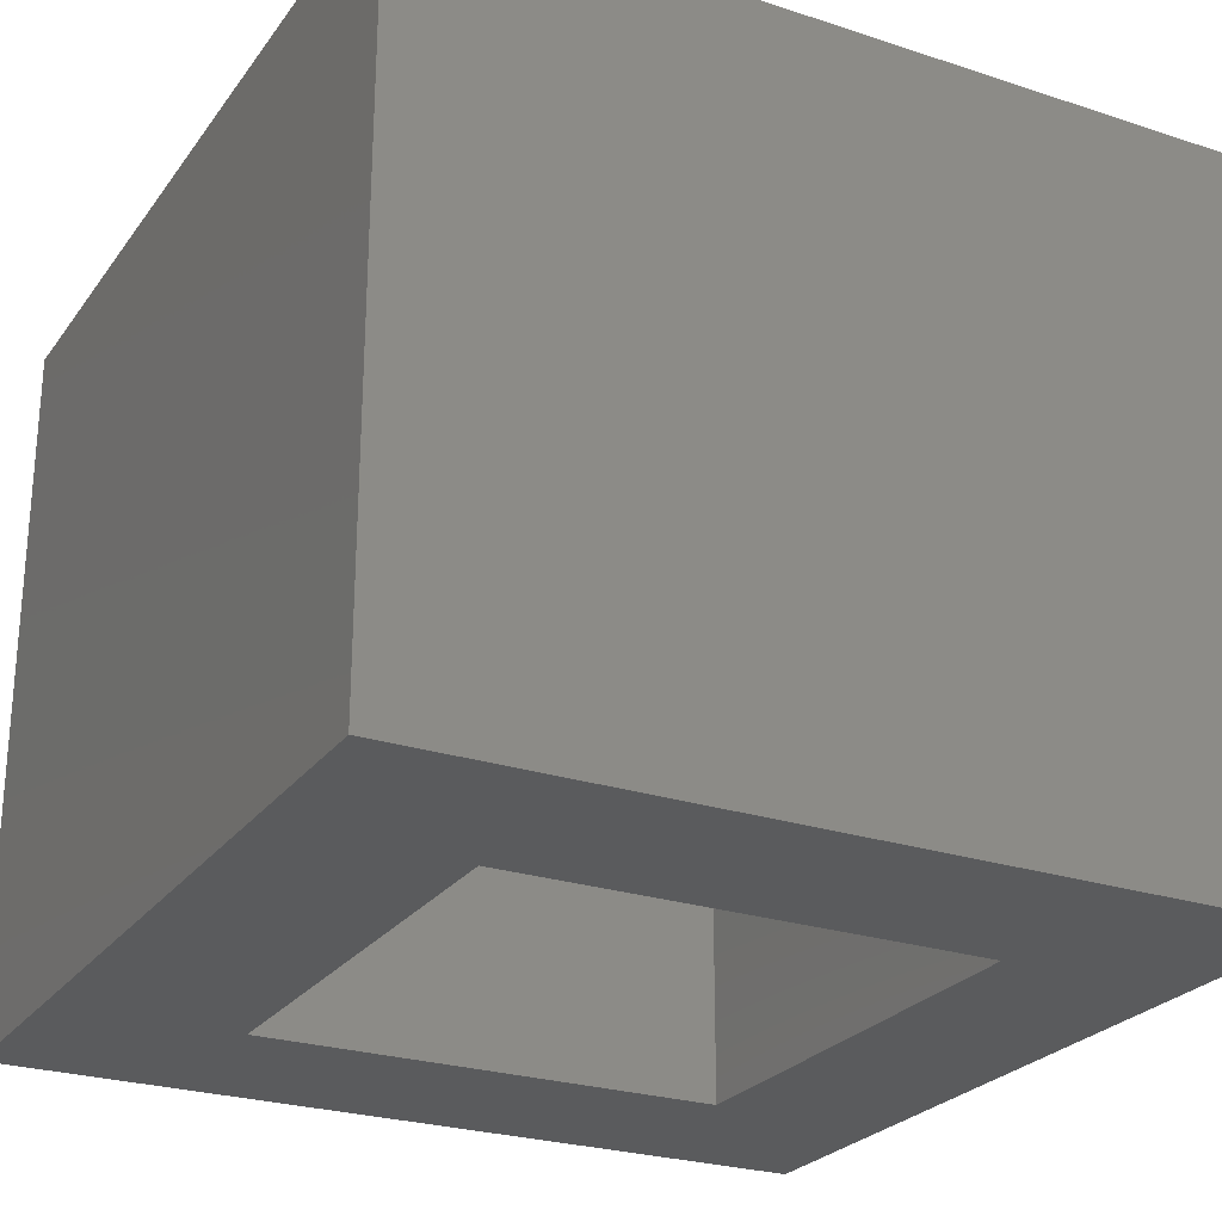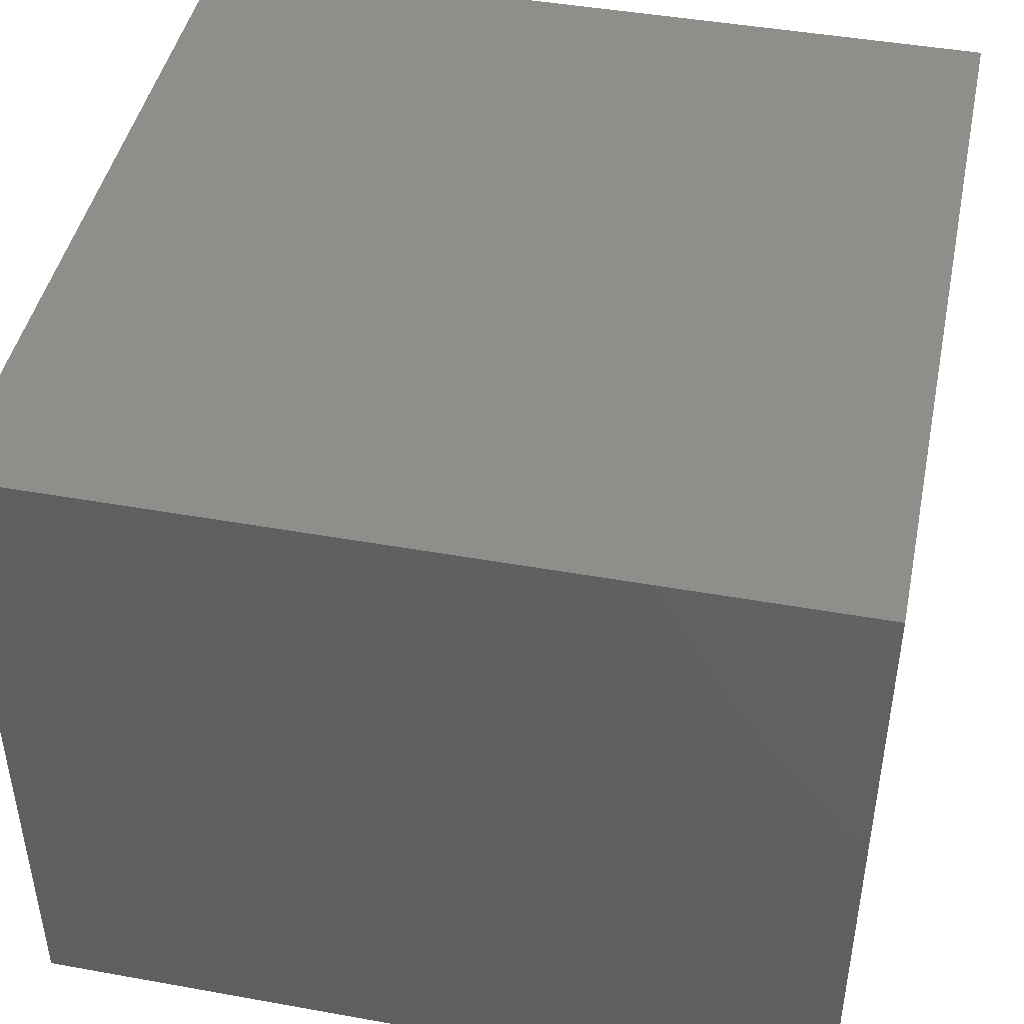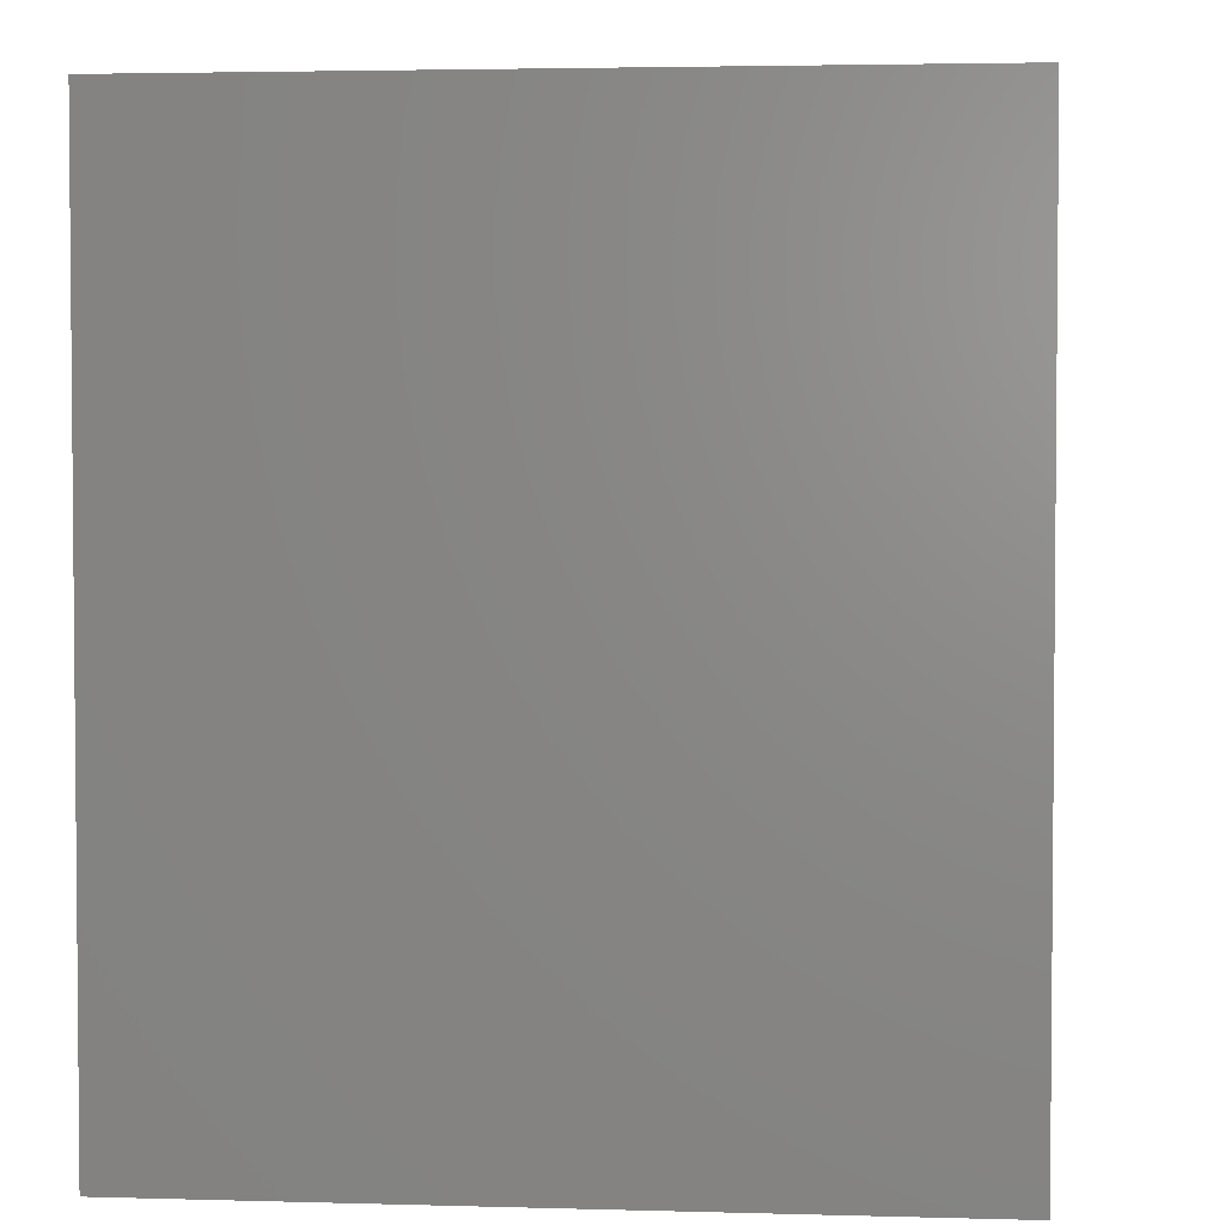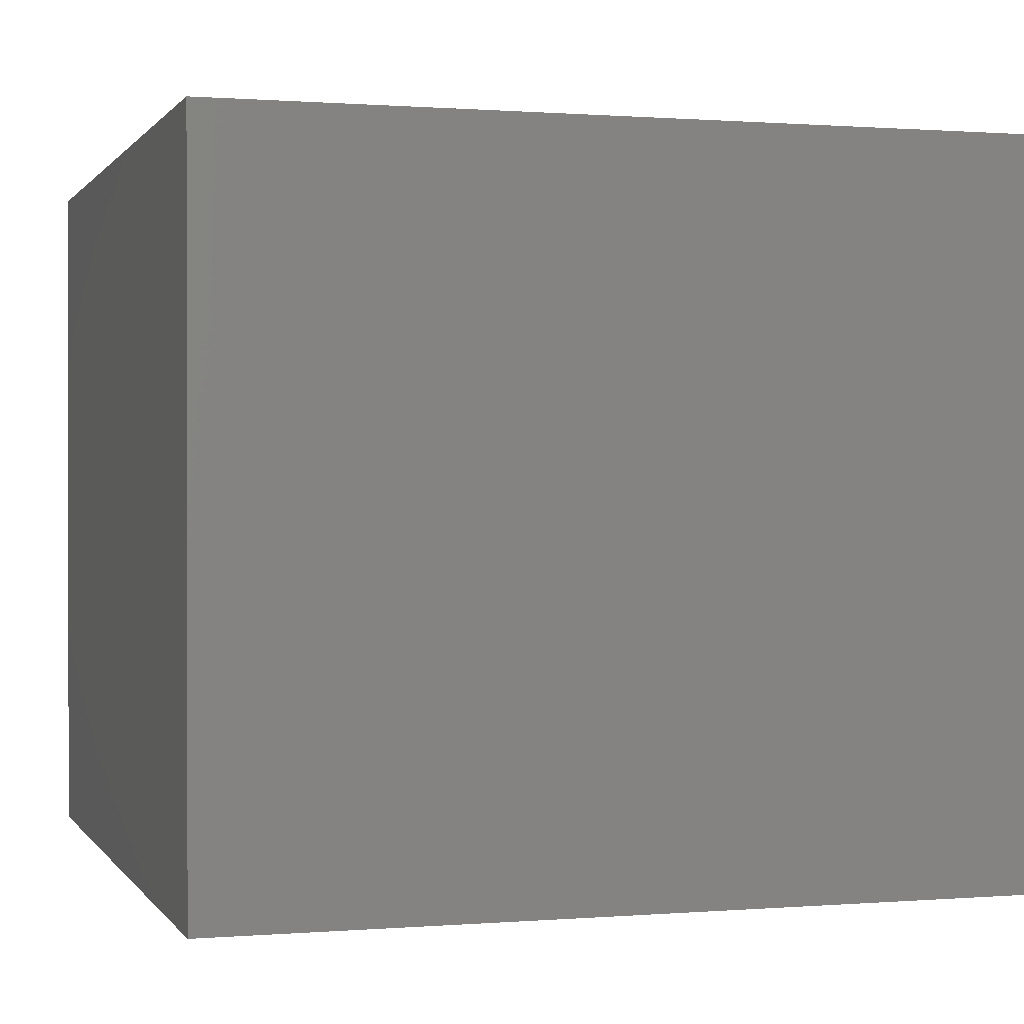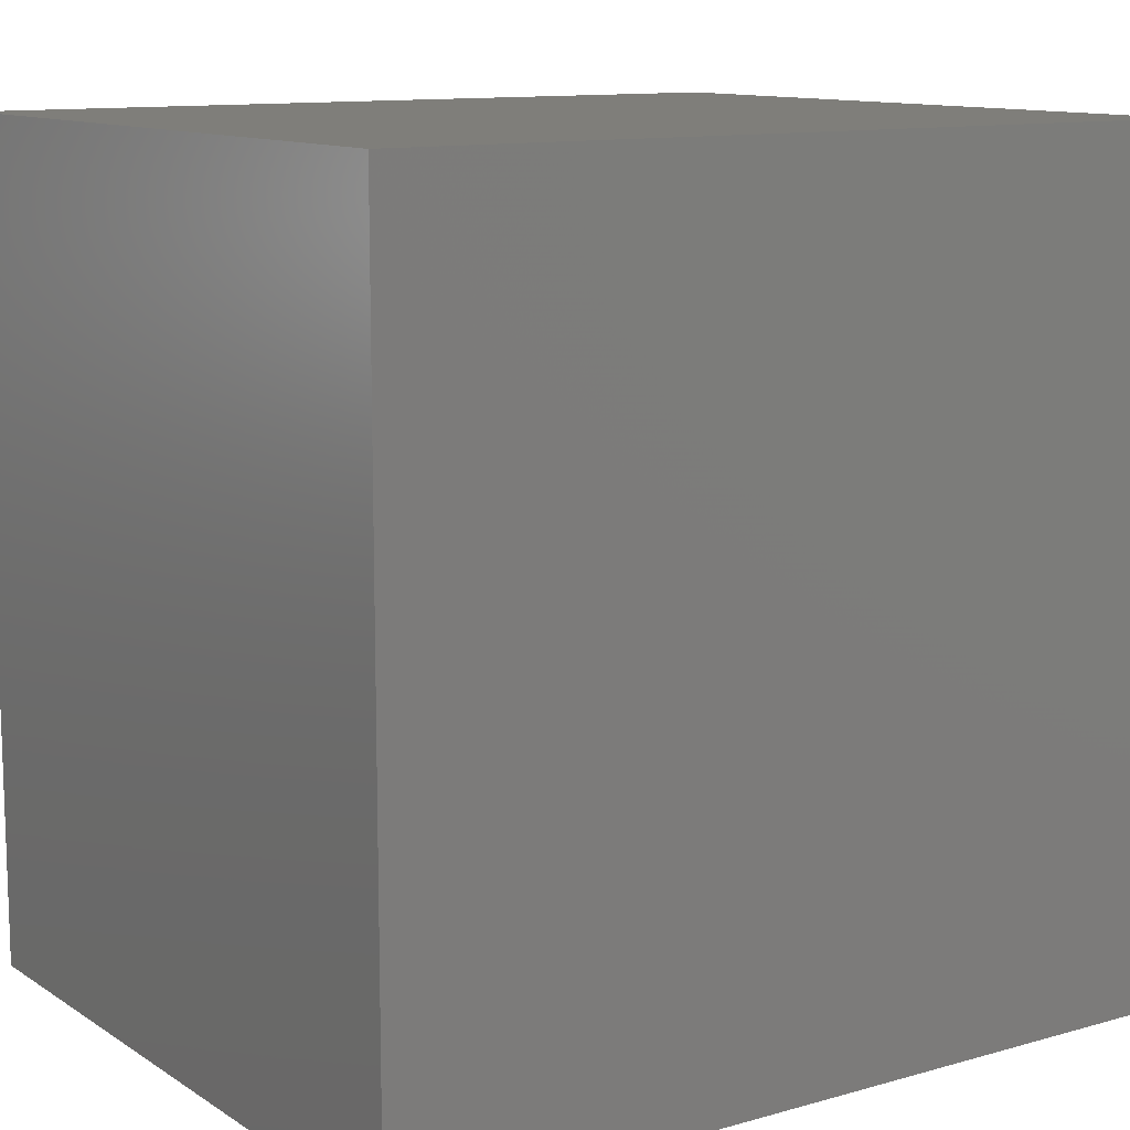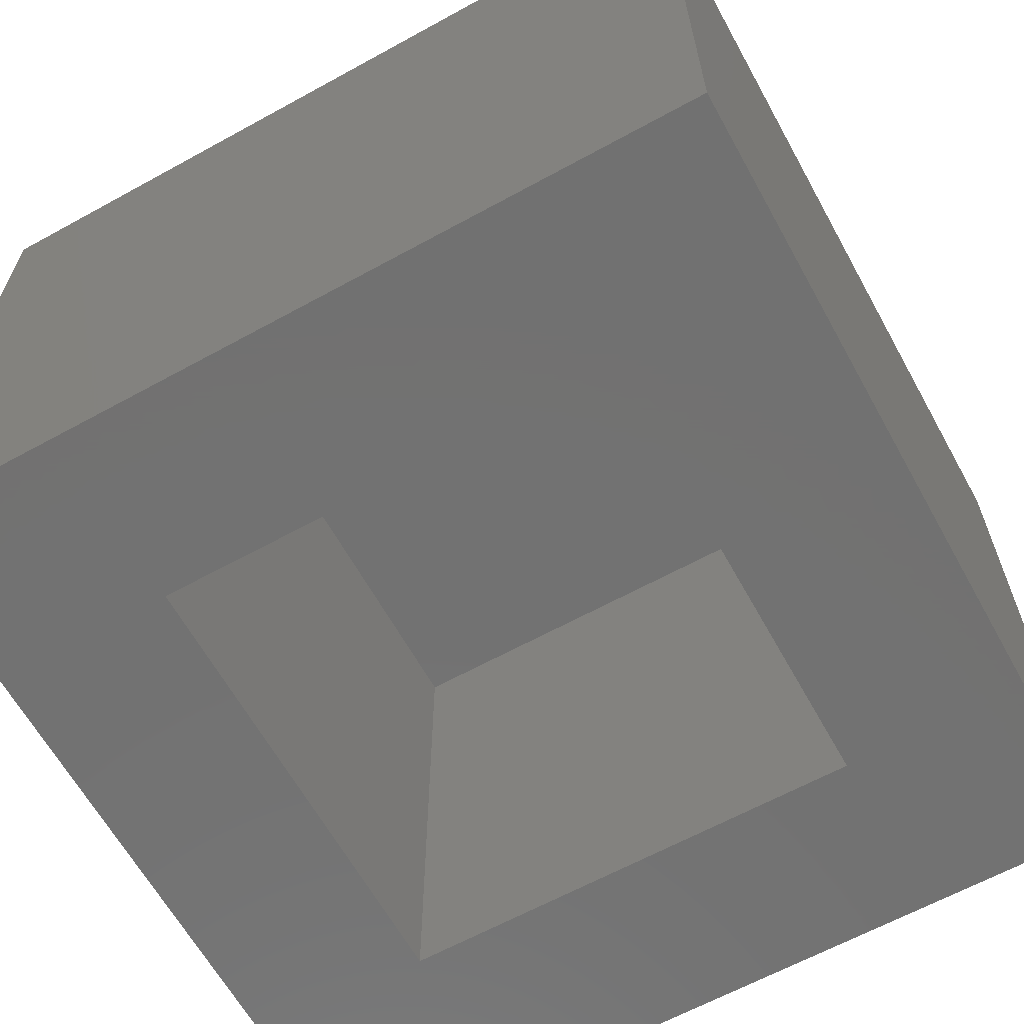
<metadata>
{"format":"stl","ext":"stl","renderer":"f3d","projection":"perspective","resolution":1024,"background":"white","views":[{"elev":-25.5,"azim":-27.7,"up":"+Y"},{"elev":44.7,"azim":11.8,"up":"+Y"},{"elev":3.2,"azim":-84.4,"up":"+Z"},{"elev":0.6,"azim":163.1,"up":"+Y"},{"elev":11.6,"azim":145.8,"up":"+Z"},{"elev":-63.8,"azim":-61.0,"up":"+Y"}]}
</metadata>
<code>
# stl→obj: 16 verts, 28 faces
v 0.5156 -0.375 -0.1406
v 0.2891 -0.375 0.08594
v -0.5156 -0.375 -0.1406
v -0.2891 -0.375 0.08594
v -0.5156 -0.375 0.8906
v -0.2891 -0.375 0.6641
v 0.5156 -0.375 0.8906
v 0.2891 -0.375 0.6641
v 0.2891 0.2891 0.6641
v 0.2891 0.2891 0.08594
v -0.2891 0.2891 0.6641
v -0.2891 0.2891 0.08594
v 0.5156 0.5156 -0.1406
v 0.5156 0.5156 0.8906
v -0.5156 0.5156 -0.1406
v -0.5156 0.5156 0.8906
f 1 2 3
f 3 2 4
f 3 4 5
f 5 4 6
f 5 6 7
f 7 6 8
f 7 8 1
f 1 8 2
f 8 9 2
f 2 9 10
f 11 6 12
f 12 6 4
f 4 2 12
f 12 2 10
f 6 11 8
f 8 11 9
f 1 13 7
f 7 13 14
f 13 15 14
f 14 15 16
f 15 3 16
f 16 3 5
f 15 13 3
f 3 13 1
f 16 5 14
f 14 5 7
f 10 9 12
f 12 9 11

</code>
